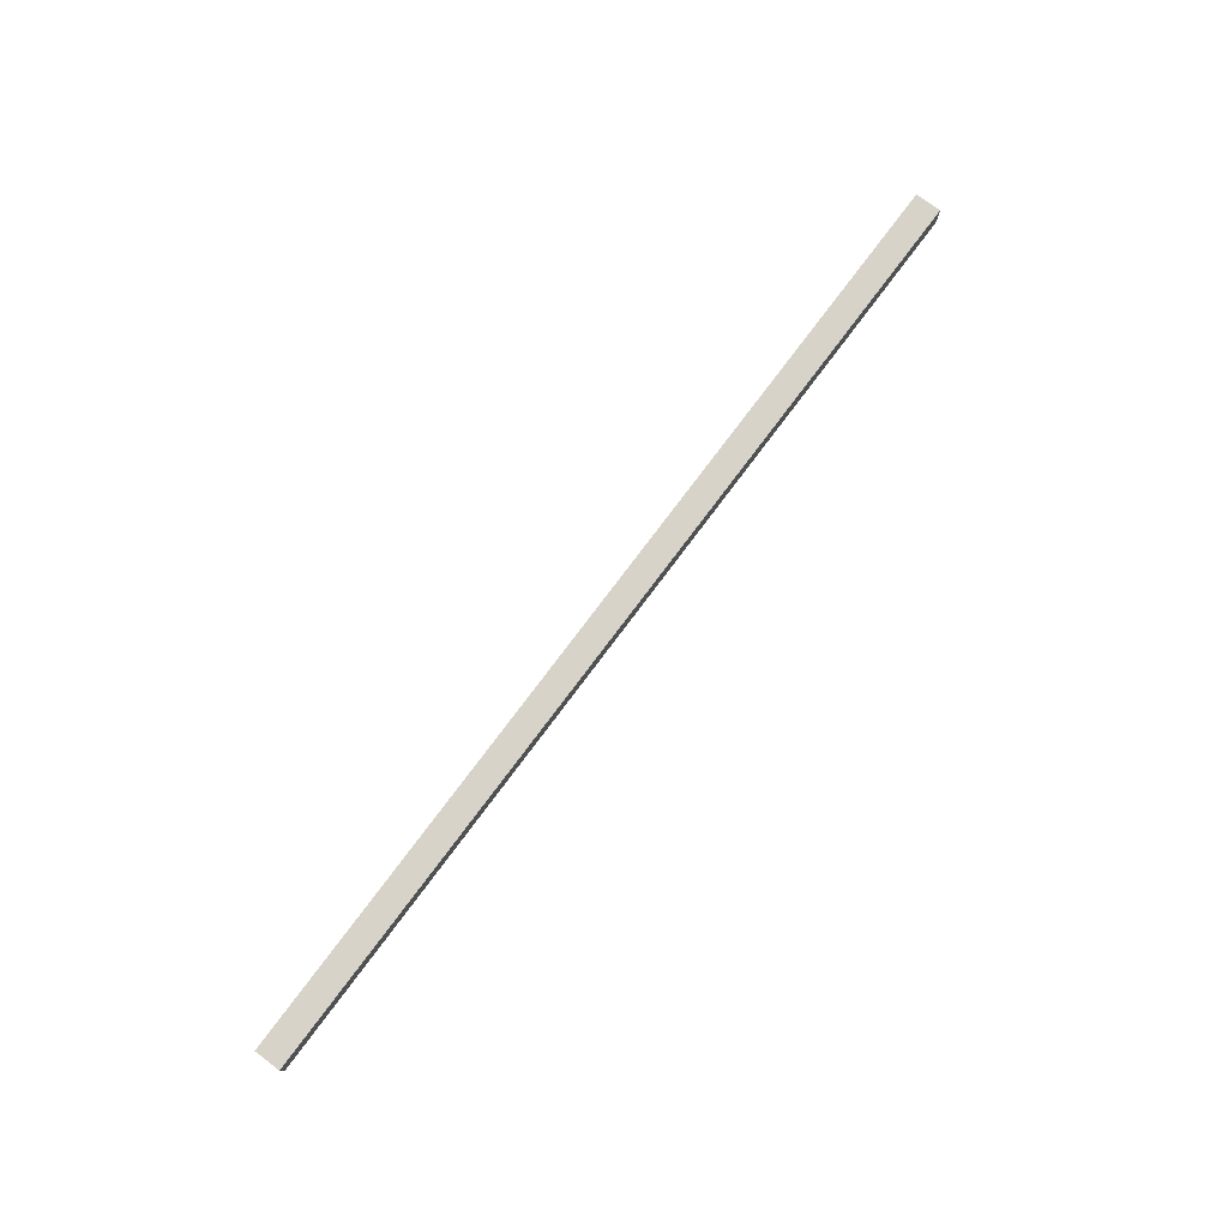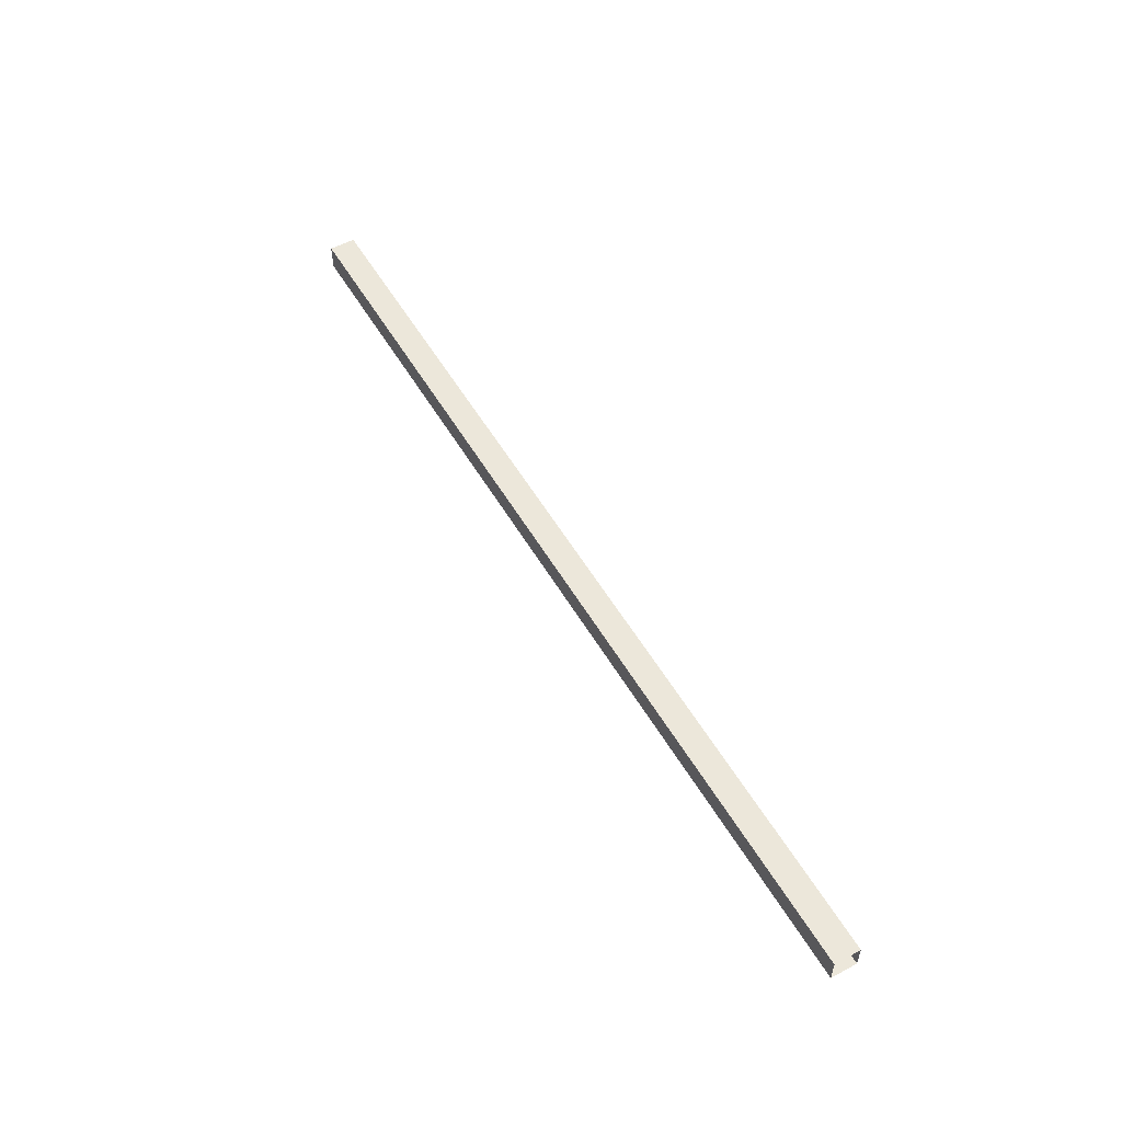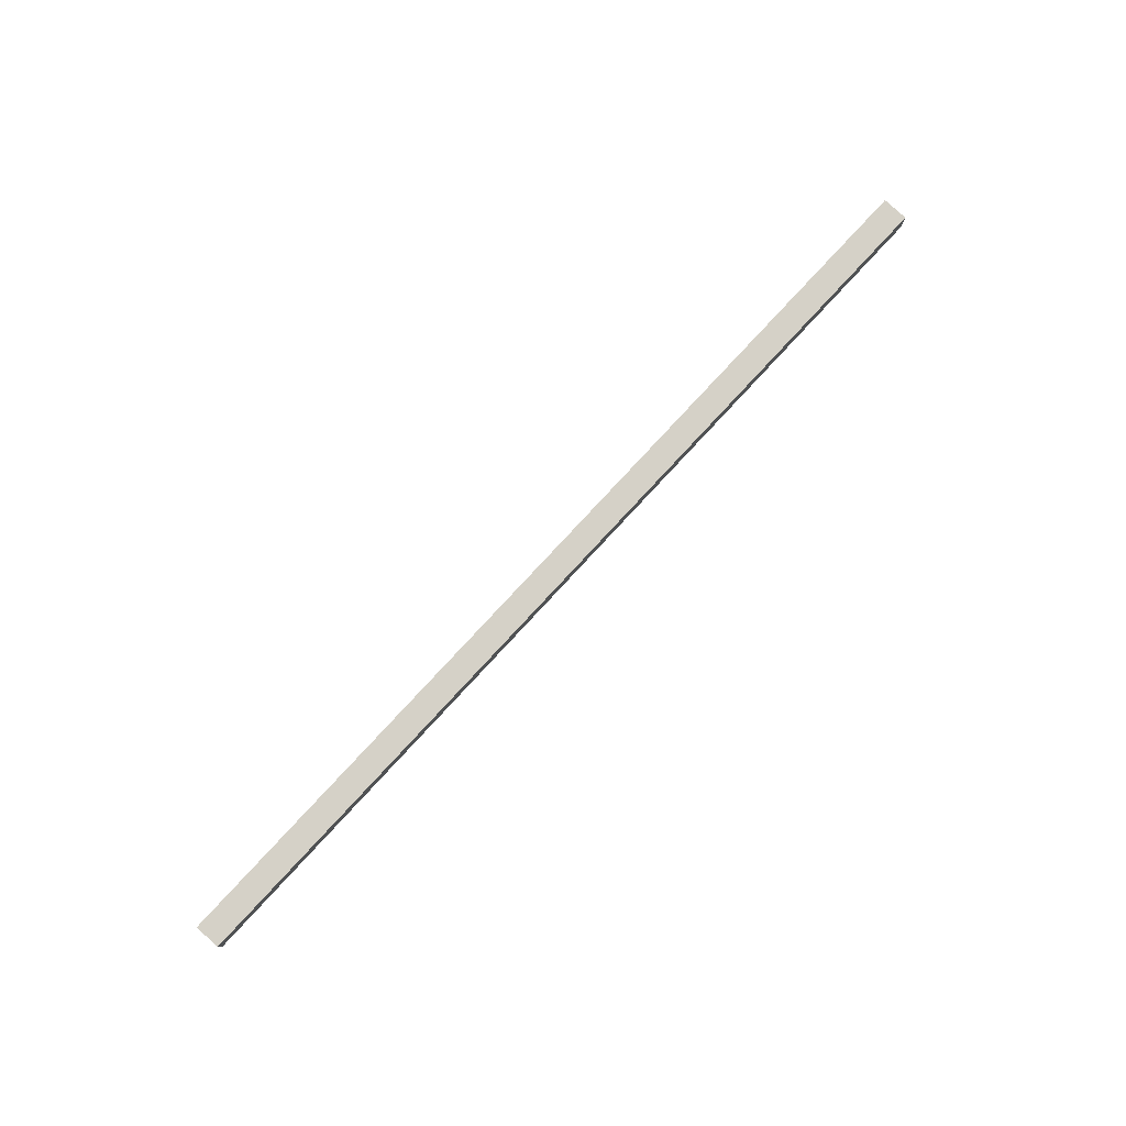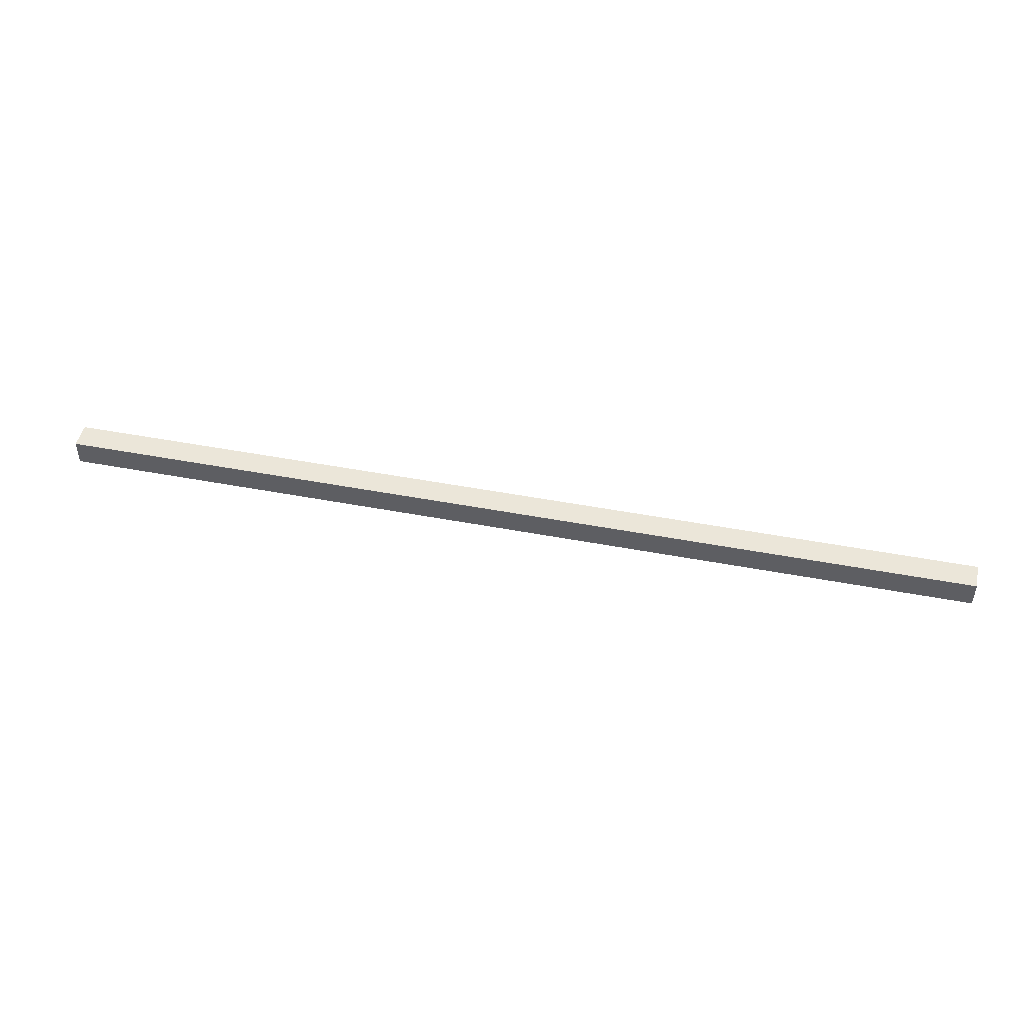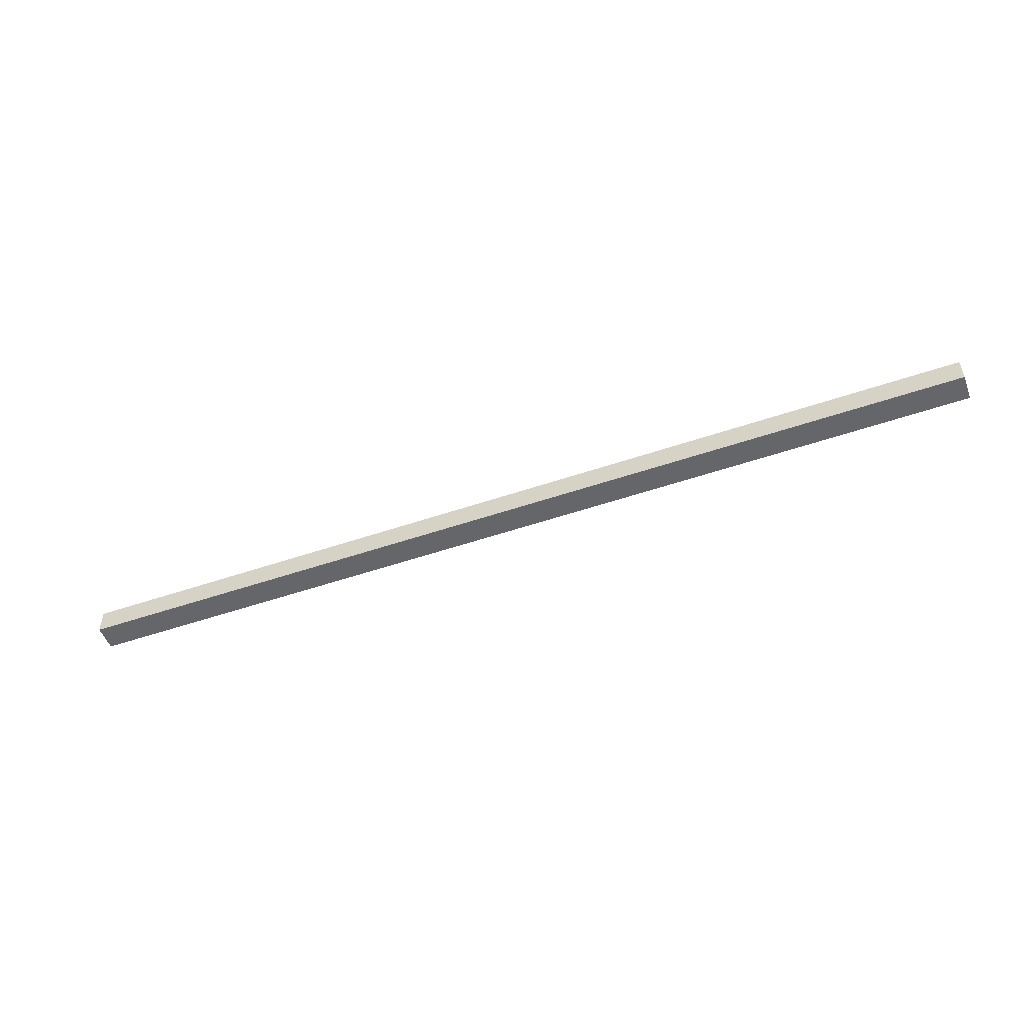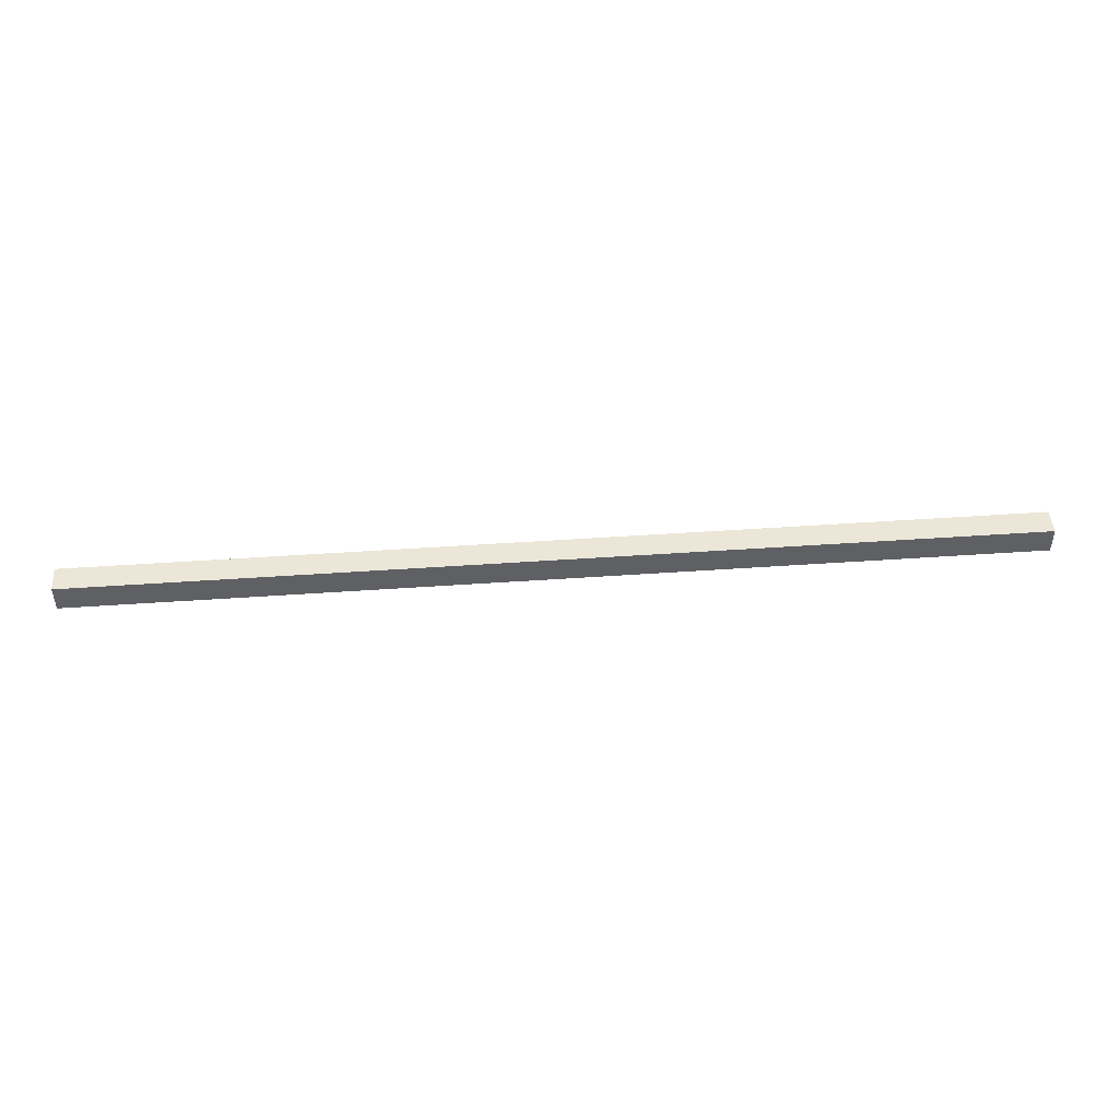
<metadata>
{"format":"obj","ext":"obj","renderer":"f3d","projection":"perspective","resolution":1024,"background":"white","views":[{"elev":76.3,"azim":126.8,"up":"+Z"},{"elev":53.5,"azim":60.4,"up":"+Z"},{"elev":79.6,"azim":132.9,"up":"+Z"},{"elev":47.0,"azim":12.2,"up":"+Z"},{"elev":-51.7,"azim":20.4,"up":"+Z"},{"elev":46.2,"azim":-4.6,"up":"+Y"}]}
</metadata>
<code>
g Object67
v -96.46 -7.193 -7.193
v -96.46 -7.193 7.193
v -260.4 -7.193 7.193
v -260.4 -7.193 -7.193
v -96.46 7.193 -7.193
v -260.4 7.193 -7.193
v -260.4 7.193 7.193
v -96.46 7.193 7.193
v -96.46 -7.193 -7.193
v -260.4 -7.193 -7.193
v -260.4 7.193 -7.193
v -96.46 7.193 -7.193
v -260.4 -7.193 7.193
v -96.46 -7.193 7.193
v -96.46 7.193 7.193
v -260.4 7.193 7.193
v -80.65 -7.193 -7.193
v -80.65 -7.193 7.193
v -80.65 7.193 7.193
v -80.65 7.193 -7.193
v -80.65 7.193 -7.193
v -80.65 -7.193 -7.193
v -80.65 -7.193 7.193
v -80.65 7.193 7.193
v -47.36 -7.193 -7.193
v -47.36 -7.193 7.193
v -47.36 7.193 -7.193
v -47.36 -7.193 -7.193
v -47.36 7.193 7.193
v -47.36 7.193 -7.193
v -47.36 -7.193 7.193
v -47.36 7.193 7.193
v -33.8 -7.193 -7.193
v -33.8 -7.193 7.193
v -33.8 7.193 -7.193
v -33.8 -7.193 -7.193
v -33.8 7.193 7.193
v -33.8 7.193 -7.193
v -33.8 -7.193 7.193
v -33.8 7.193 7.193
v 57.15 -7.193 -7.193
v 57.15 -7.193 7.193
v 57.15 7.193 -7.193
v 57.15 -7.193 -7.193
v 57.15 7.193 7.193
v 57.15 7.193 -7.193
v 57.15 -7.193 7.193
v 57.15 7.193 7.193
v 71.14 -7.193 -7.193
v 71.14 -7.193 7.193
v 71.14 7.193 -7.193
v 71.14 -7.193 -7.193
v 71.14 7.193 7.193
v 71.14 7.193 -7.193
v 71.14 -7.193 7.193
v 71.14 7.193 7.193
v 102.3 -7.193 -7.193
v 102.3 -7.193 7.193
v 102.3 7.193 -7.193
v 102.3 -7.193 -7.193
v 102.3 7.193 7.193
v 102.3 7.193 -7.193
v 102.3 -7.193 7.193
v 102.3 7.193 7.193
v 122 -7.193 -7.193
v 122 -7.193 7.193
v 122 7.193 -7.193
v 122 -7.193 -7.193
v 122 7.193 7.193
v 122 7.193 -7.193
v 122 -7.193 7.193
v 122 7.193 7.193
v 260.4 -7.193 -7.193
v 260.4 -7.193 7.193
v 260.4 7.193 -7.193
v 260.4 -7.193 -7.193
v 260.4 7.193 7.193
v 260.4 7.193 -7.193
v 260.4 -7.193 7.193
v 260.4 7.193 7.193
f 3 1 2
f 1 3 4
f 7 5 6
f 5 7 8
f 11 9 10
f 9 11 12
f 15 13 14
f 13 15 16
f 17 2 1
f 2 17 18
f 19 5 8
f 5 19 20
f 21 9 12
f 9 21 22
f 23 15 14
f 15 23 24
f 25 18 17
f 18 25 26
f 27 22 21
f 22 27 28
f 29 20 19
f 20 29 30
f 31 24 23
f 24 31 32
f 33 26 25
f 26 33 34
f 35 28 27
f 28 35 36
f 37 30 29
f 30 37 38
f 39 32 31
f 32 39 40
f 41 34 33
f 34 41 42
f 43 36 35
f 36 43 44
f 45 38 37
f 38 45 46
f 47 40 39
f 40 47 48
f 49 42 41
f 42 49 50
f 51 44 43
f 44 51 52
f 53 46 45
f 46 53 54
f 55 48 47
f 48 55 56
f 57 50 49
f 50 57 58
f 59 52 51
f 52 59 60
f 61 54 53
f 54 61 62
f 63 56 55
f 56 63 64
f 65 58 57
f 58 65 66
f 67 60 59
f 60 67 68
f 69 62 61
f 62 69 70
f 71 64 63
f 64 71 72
f 73 66 65
f 66 73 74
f 75 68 67
f 68 75 76
f 77 70 69
f 70 77 78
f 79 72 71
f 72 79 80

</code>
